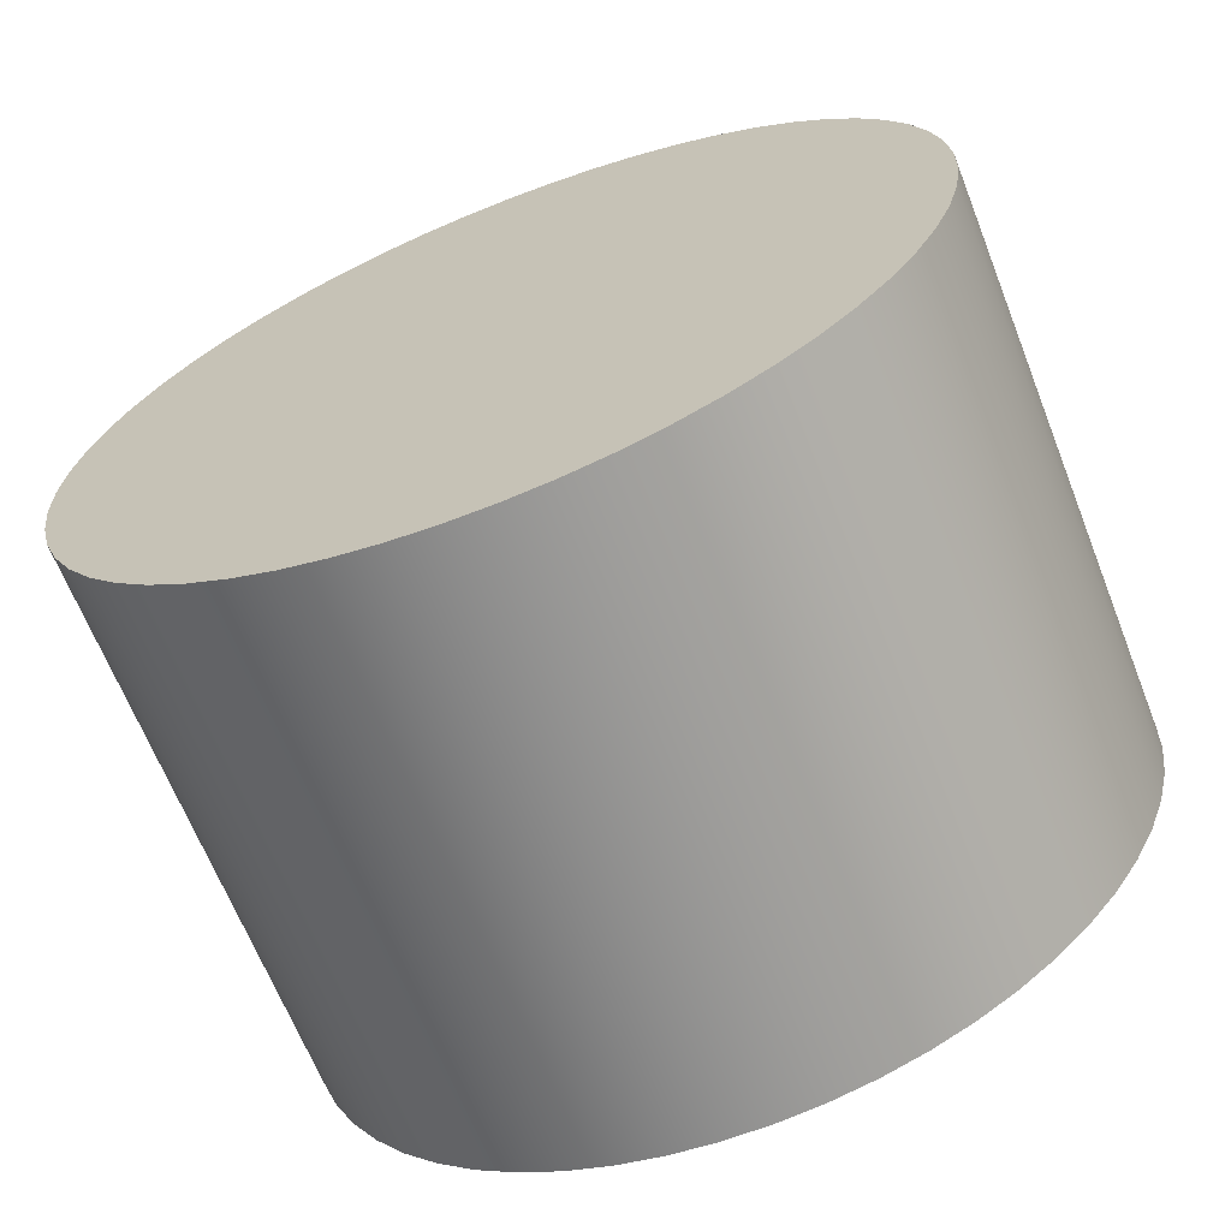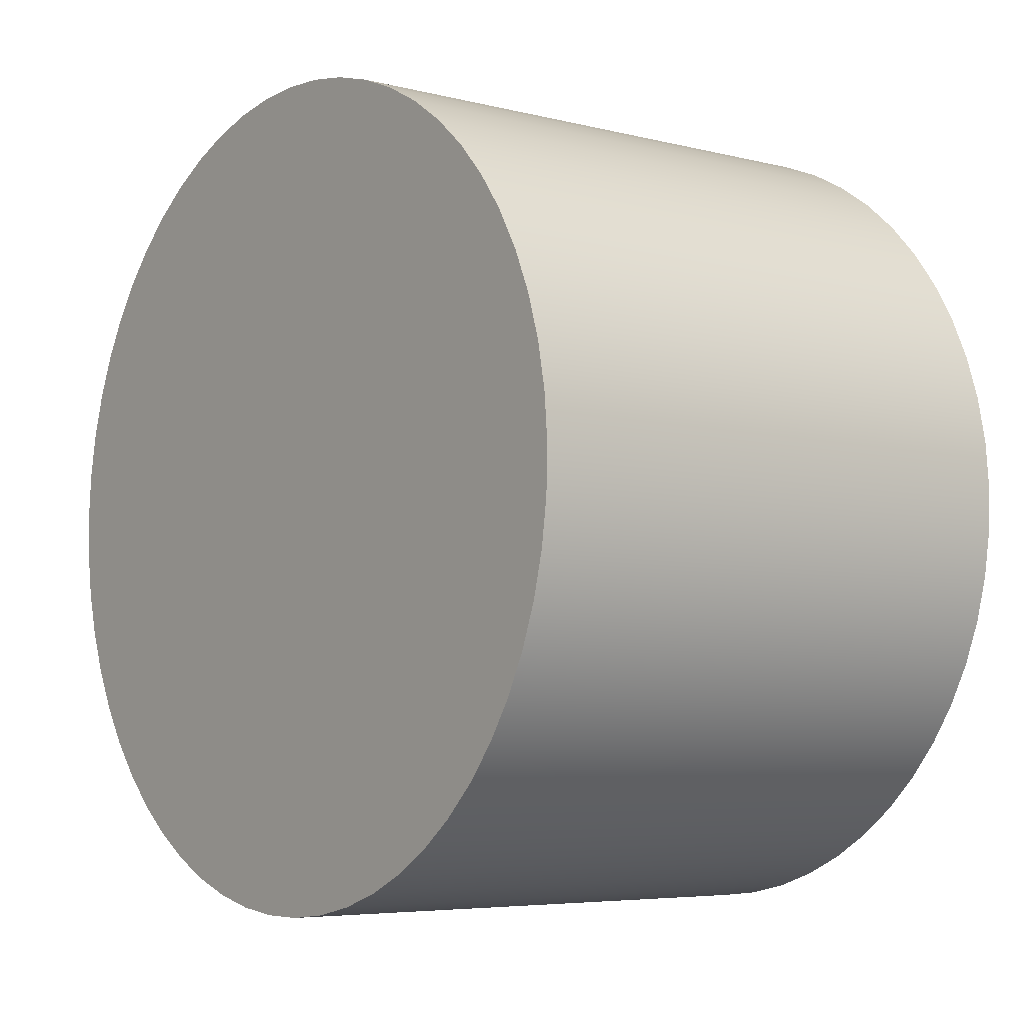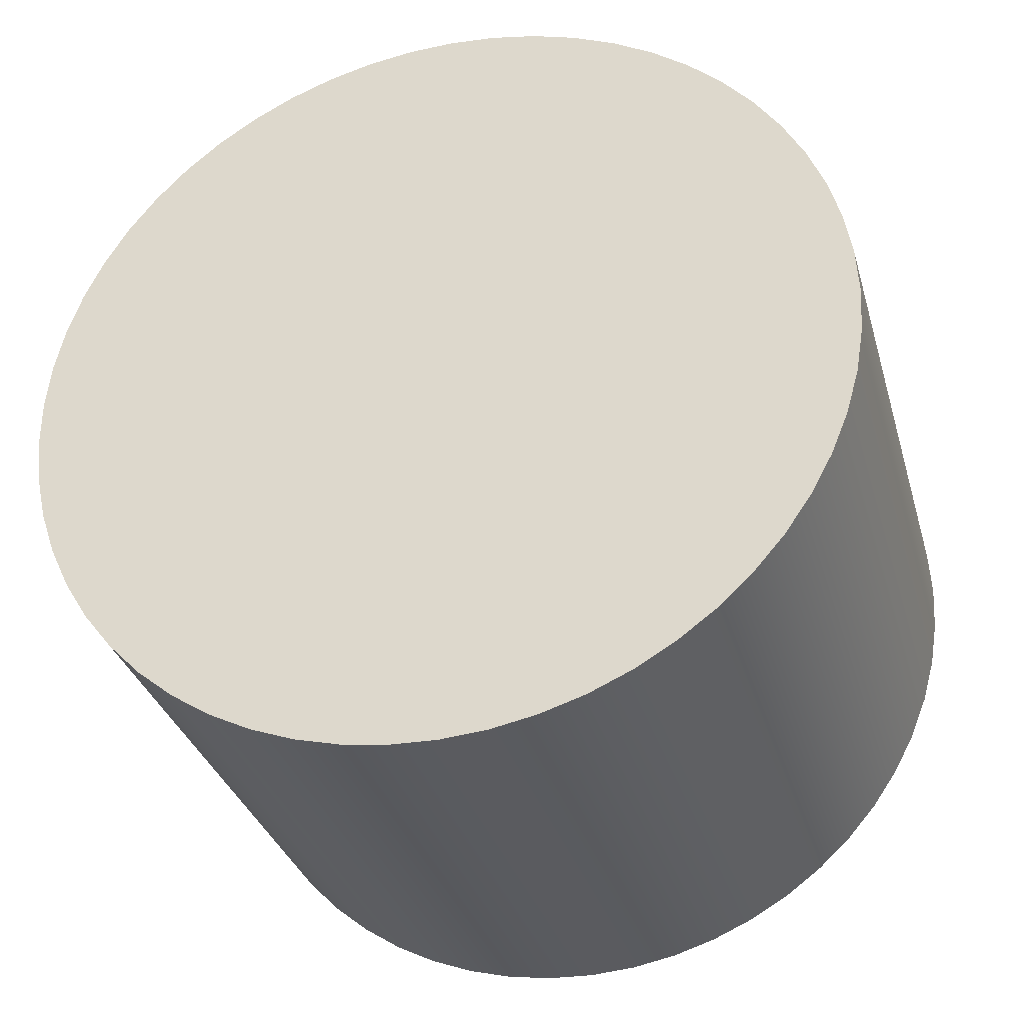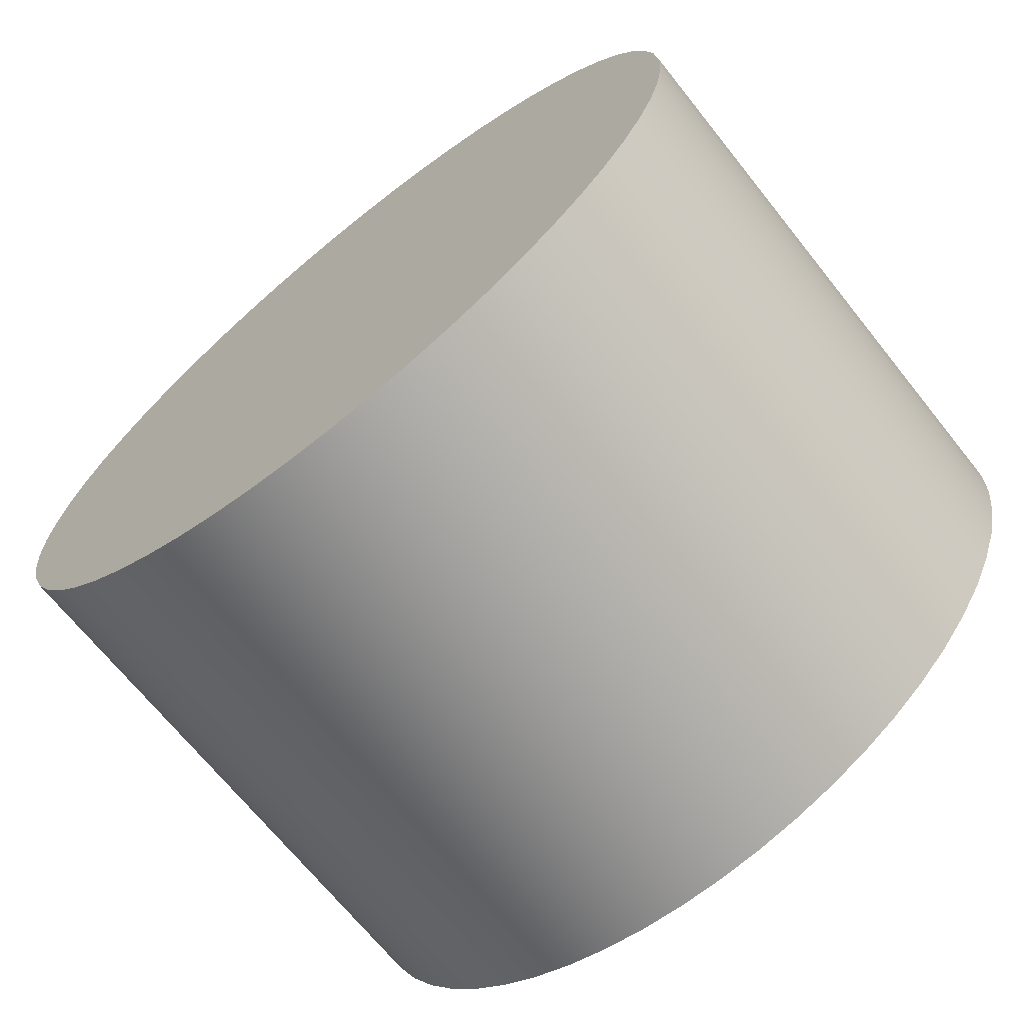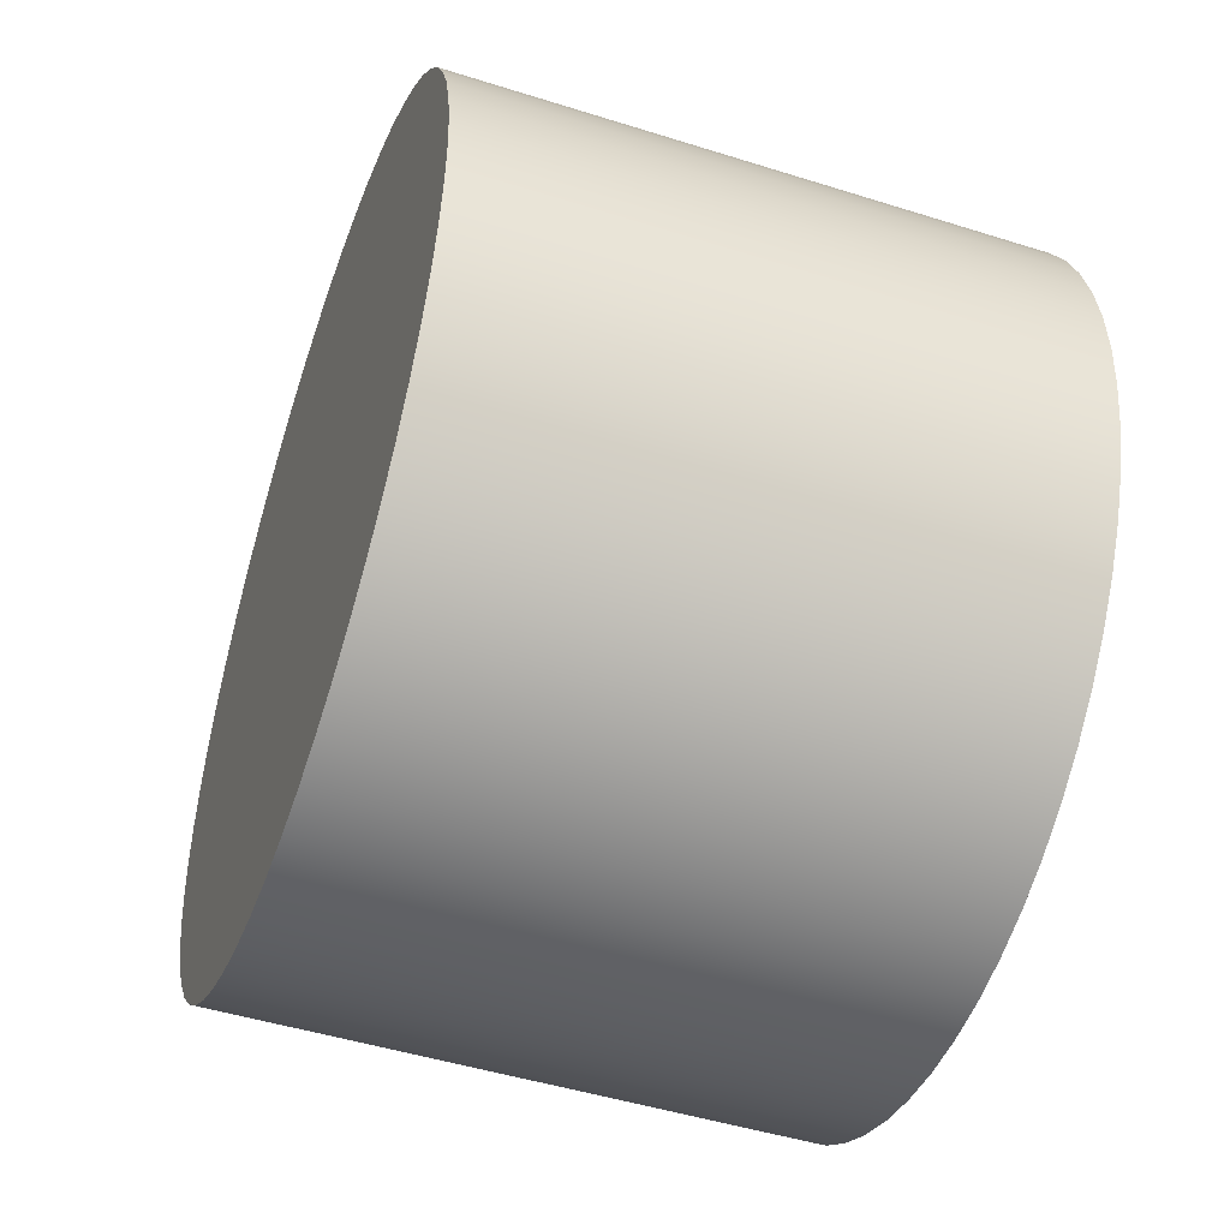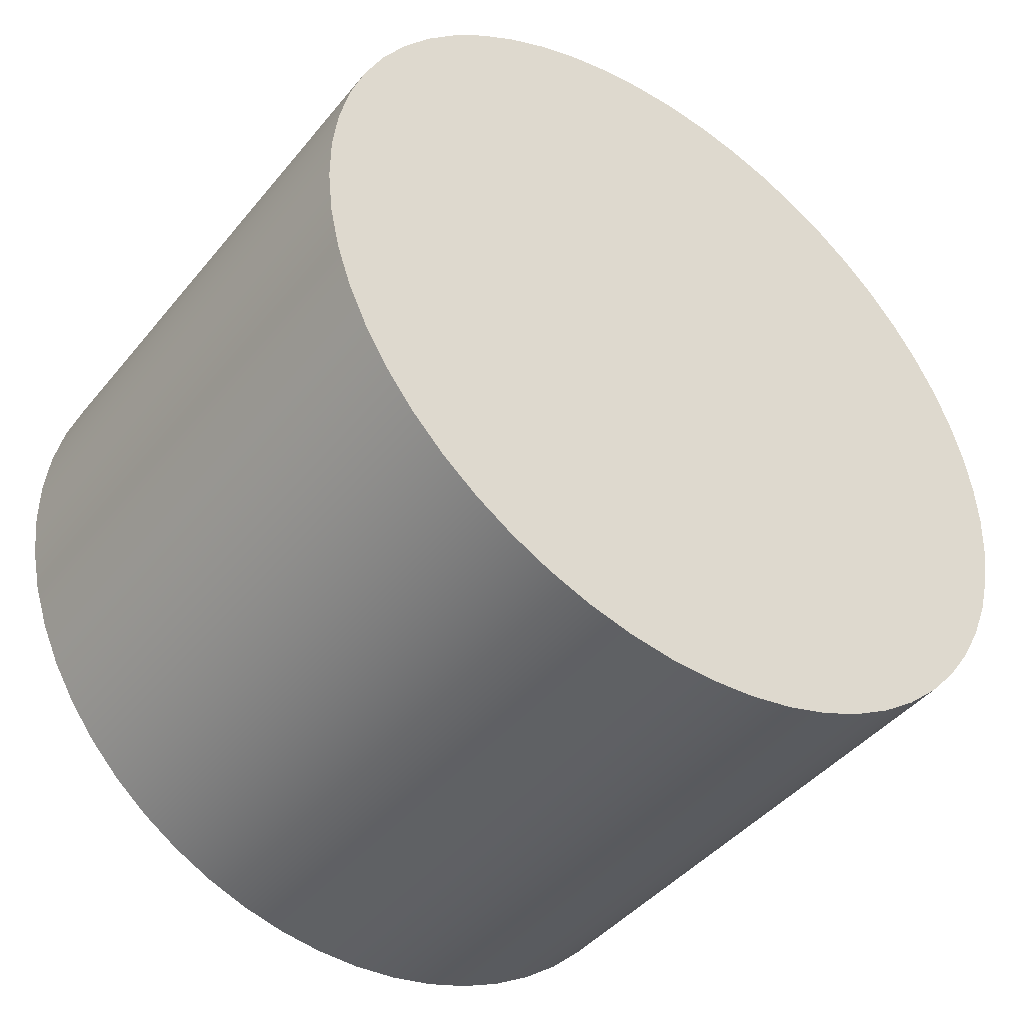
<metadata>
{"format":"obj","ext":"obj","renderer":"f3d","projection":"perspective","resolution":1024,"background":"white","views":[{"elev":-66.0,"azim":111.5,"up":"+Z"},{"elev":-5.6,"azim":-37.9,"up":"+Z"},{"elev":-32.7,"azim":-74.7,"up":"+Y"},{"elev":-68.8,"azim":-51.4,"up":"+Z"},{"elev":-47.8,"azim":-19.5,"up":"+Y"},{"elev":-43.4,"azim":-126.1,"up":"+Y"}]}
</metadata>
<code>
v -1 -1.785e-16 6.458
v -1 0.1604 6.449
v -1 0.3188 6.423
v -1 0.4734 6.379
v -1 0.6222 6.319
v -1 0.7635 6.242
v -1 0.8955 6.151
v -1 1.017 6.045
v -1 1.125 5.927
v -1 1.221 5.797
v -1 1.301 5.658
v -1 1.365 5.511
v -1 1.413 5.358
v -1 1.444 5.2
v -1 1.457 5.04
v -1 1.453 4.88
v -1 1.431 4.72
v -1 1.391 4.565
v -1 1.335 4.414
v -1 1.263 4.271
v -1 1.175 4.137
v -1 1.073 4.013
v -1 0.9575 3.901
v -1 0.8308 3.802
v -1 0.6939 3.718
v -1 0.5486 3.649
v -1 0.3967 3.597
v -1 0.24 3.562
v -1 0.08032 3.544
v -1 -0.08032 3.544
v -1 -0.24 3.562
v -1 -0.3967 3.597
v -1 -0.5486 3.649
v -1 -0.6939 3.718
v -1 -0.8308 3.802
v -1 -0.9575 3.901
v -1 -1.073 4.013
v -1 -1.175 4.137
v -1 -1.263 4.271
v -1 -1.335 4.414
v -1 -1.391 4.565
v -1 -1.431 4.72
v -1 -1.453 4.88
v -1 -1.457 5.04
v -1 -1.444 5.2
v -1 -1.413 5.358
v -1 -1.365 5.511
v -1 -1.301 5.658
v -1 -1.221 5.797
v -1 -1.125 5.927
v -1 -1.017 6.045
v -1 -0.8955 6.151
v -1 -0.7635 6.242
v -1 -0.6222 6.319
v -1 -0.4734 6.379
v -1 -0.3188 6.423
v -1 -0.1604 6.449
v -1 -1.785e-16 6.458
v -1 -0.1604 6.449
v -1 -0.3188 6.423
v -1 -0.4734 6.379
v -1 -0.6222 6.319
v -1 -0.7635 6.242
v -1 -0.8955 6.151
v -1 -1.017 6.045
v -1 -1.125 5.927
v -1 -1.221 5.797
v -1 -1.301 5.658
v -1 -1.365 5.511
v -1 -1.413 5.358
v -1 -1.444 5.2
v -1 -1.457 5.04
v -1 -1.453 4.88
v -1 -1.431 4.72
v -1 -1.391 4.565
v -1 -1.335 4.414
v -1 -1.263 4.271
v -1 -1.175 4.137
v -1 -1.073 4.013
v -1 -0.9575 3.901
v -1 -0.8308 3.802
v -1 -0.6939 3.718
v -1 -0.5486 3.649
v -1 -0.3967 3.597
v -1 -0.24 3.562
v -1 -0.08032 3.544
v -1 0.08032 3.544
v -1 0.24 3.562
v -1 0.3967 3.597
v -1 0.5486 3.649
v -1 0.6939 3.718
v -1 0.8308 3.802
v -1 0.9575 3.901
v -1 1.073 4.013
v -1 1.175 4.137
v -1 1.263 4.271
v -1 1.335 4.414
v -1 1.391 4.565
v -1 1.431 4.72
v -1 1.453 4.88
v -1 1.457 5.04
v -1 1.444 5.2
v -1 1.413 5.358
v -1 1.365 5.511
v -1 1.301 5.658
v -1 1.221 5.797
v -1 1.125 5.927
v -1 1.017 6.045
v -1 0.8955 6.151
v -1 0.7635 6.242
v -1 0.6222 6.319
v -1 0.4734 6.379
v -1 0.3188 6.423
v -1 0.1604 6.449
v 1 -1.785e-16 6.458
v 1 0.1604 6.449
v 1 0.3188 6.423
v 1 0.4734 6.379
v 1 0.6222 6.319
v 1 0.7635 6.242
v 1 0.8955 6.151
v 1 1.017 6.045
v 1 1.125 5.927
v 1 1.221 5.797
v 1 1.301 5.658
v 1 1.365 5.511
v 1 1.413 5.358
v 1 1.444 5.2
v 1 1.457 5.04
v 1 1.453 4.88
v 1 1.431 4.72
v 1 1.391 4.565
v 1 1.335 4.414
v 1 1.263 4.271
v 1 1.175 4.137
v 1 1.073 4.013
v 1 0.9575 3.901
v 1 0.8308 3.802
v 1 0.6939 3.718
v 1 0.5486 3.649
v 1 0.3967 3.597
v 1 0.24 3.562
v 1 0.08032 3.544
v 1 -0.08032 3.544
v 1 -0.24 3.562
v 1 -0.3967 3.597
v 1 -0.5486 3.649
v 1 -0.6939 3.718
v 1 -0.8308 3.802
v 1 -0.9575 3.901
v 1 -1.073 4.013
v 1 -1.175 4.137
v 1 -1.263 4.271
v 1 -1.335 4.414
v 1 -1.391 4.565
v 1 -1.431 4.72
v 1 -1.453 4.88
v 1 -1.457 5.04
v 1 -1.444 5.2
v 1 -1.413 5.358
v 1 -1.365 5.511
v 1 -1.301 5.658
v 1 -1.221 5.797
v 1 -1.125 5.927
v 1 -1.017 6.045
v 1 -0.8955 6.151
v 1 -0.7635 6.242
v 1 -0.6222 6.319
v 1 -0.4734 6.379
v 1 -0.3188 6.423
v 1 -0.1604 6.449
v -1 -1.785e-16 6.458
v 1 -1.785e-16 6.458
v 1 -1.785e-16 6.458
v 1 -0.1604 6.449
v 1 -0.3188 6.423
v 1 -0.4734 6.379
v 1 -0.6222 6.319
v 1 -0.7635 6.242
v 1 -0.8955 6.151
v 1 -1.017 6.045
v 1 -1.125 5.927
v 1 -1.221 5.797
v 1 -1.301 5.658
v 1 -1.365 5.511
v 1 -1.413 5.358
v 1 -1.444 5.2
v 1 -1.457 5.04
v 1 -1.453 4.88
v 1 -1.431 4.72
v 1 -1.391 4.565
v 1 -1.335 4.414
v 1 -1.263 4.271
v 1 -1.175 4.137
v 1 -1.073 4.013
v 1 -0.9575 3.901
v 1 -0.8308 3.802
v 1 -0.6939 3.718
v 1 -0.5486 3.649
v 1 -0.3967 3.597
v 1 -0.24 3.562
v 1 -0.08032 3.544
v 1 0.08032 3.544
v 1 0.24 3.562
v 1 0.3967 3.597
v 1 0.5486 3.649
v 1 0.6939 3.718
v 1 0.8308 3.802
v 1 0.9575 3.901
v 1 1.073 4.013
v 1 1.175 4.137
v 1 1.263 4.271
v 1 1.335 4.414
v 1 1.391 4.565
v 1 1.431 4.72
v 1 1.453 4.88
v 1 1.457 5.04
v 1 1.444 5.2
v 1 1.413 5.358
v 1 1.365 5.511
v 1 1.301 5.658
v 1 1.221 5.797
v 1 1.125 5.927
v 1 1.017 6.045
v 1 0.8955 6.151
v 1 0.7635 6.242
v 1 0.6222 6.319
v 1 0.4734 6.379
v 1 0.3188 6.423
v 1 0.1604 6.449
f 57 1 31
f 31 1 2
f 31 2 3
f 3 4 31
f 31 4 5
f 31 5 6
f 6 7 31
f 31 7 8
f 31 8 9
f 9 10 31
f 31 10 11
f 31 11 12
f 12 13 31
f 31 13 14
f 31 14 15
f 15 16 31
f 31 16 17
f 31 17 18
f 18 19 31
f 31 19 20
f 31 20 21
f 21 22 31
f 31 22 23
f 31 23 24
f 24 25 31
f 31 25 26
f 31 26 27
f 27 28 31
f 31 28 30
f 30 28 29
f 57 31 56
f 56 31 32
f 56 32 55
f 55 32 33
f 55 33 54
f 54 33 34
f 54 34 53
f 53 34 35
f 53 35 52
f 52 35 36
f 52 36 51
f 51 36 37
f 51 37 50
f 50 37 38
f 50 38 49
f 49 38 39
f 49 39 48
f 48 39 40
f 48 40 47
f 47 40 41
f 47 41 46
f 46 41 42
f 46 42 45
f 45 42 43
f 45 43 44
f 59 171 58
f 58 171 173
f 172 115 114
f 114 115 116
f 114 116 113
f 113 116 117
f 113 117 112
f 112 117 118
f 112 118 111
f 111 118 119
f 111 119 110
f 110 119 120
f 110 120 109
f 109 120 121
f 109 121 108
f 108 121 122
f 108 122 107
f 107 122 123
f 107 123 106
f 106 123 124
f 106 124 105
f 105 124 125
f 105 125 104
f 104 125 126
f 104 126 103
f 103 126 127
f 103 127 102
f 102 127 128
f 102 128 101
f 101 128 129
f 101 129 100
f 100 129 130
f 100 130 99
f 99 130 131
f 99 131 98
f 98 131 132
f 98 132 97
f 97 132 133
f 97 133 96
f 96 133 134
f 96 134 95
f 95 134 135
f 95 135 94
f 94 135 136
f 94 136 93
f 93 136 137
f 93 137 92
f 92 137 138
f 92 138 91
f 91 138 139
f 91 139 90
f 90 139 140
f 90 140 89
f 89 140 141
f 89 141 88
f 88 141 142
f 88 142 87
f 87 142 143
f 87 143 86
f 86 143 144
f 86 144 85
f 85 144 145
f 85 145 84
f 84 145 146
f 84 146 83
f 83 146 147
f 83 147 82
f 82 147 148
f 82 148 81
f 81 148 149
f 81 149 80
f 80 149 150
f 80 150 79
f 79 150 151
f 79 151 78
f 78 151 152
f 78 152 77
f 77 152 153
f 77 153 76
f 76 153 154
f 76 154 75
f 75 154 155
f 75 155 74
f 74 155 156
f 74 156 73
f 73 156 157
f 73 157 72
f 72 157 158
f 72 158 71
f 71 158 159
f 71 159 70
f 70 159 160
f 70 160 69
f 69 160 161
f 69 161 68
f 68 161 162
f 68 162 67
f 67 162 163
f 67 163 66
f 66 163 164
f 66 164 65
f 65 164 165
f 65 165 64
f 64 165 166
f 64 166 63
f 63 166 167
f 63 167 62
f 62 167 168
f 62 168 61
f 61 168 169
f 61 169 60
f 60 169 170
f 60 170 59
f 59 170 171
f 230 174 201
f 201 174 175
f 201 175 176
f 201 176 200
f 200 176 177
f 200 177 199
f 199 177 178
f 199 178 198
f 198 178 179
f 198 179 197
f 197 179 180
f 197 180 196
f 196 180 181
f 196 181 195
f 195 181 182
f 195 182 194
f 194 182 183
f 194 183 193
f 193 183 184
f 193 184 192
f 192 184 185
f 192 185 191
f 191 185 186
f 191 186 190
f 190 186 187
f 190 187 189
f 189 187 188
f 202 204 201
f 201 204 205
f 201 205 206
f 202 203 204
f 206 207 201
f 201 207 208
f 201 208 209
f 209 210 201
f 201 210 211
f 201 211 212
f 212 213 201
f 201 213 214
f 201 214 215
f 215 216 201
f 201 216 217
f 201 217 218
f 218 219 201
f 201 219 220
f 201 220 221
f 221 222 201
f 201 222 223
f 201 223 224
f 224 225 201
f 201 225 226
f 201 226 227
f 227 228 201
f 201 228 229
f 201 229 230

</code>
